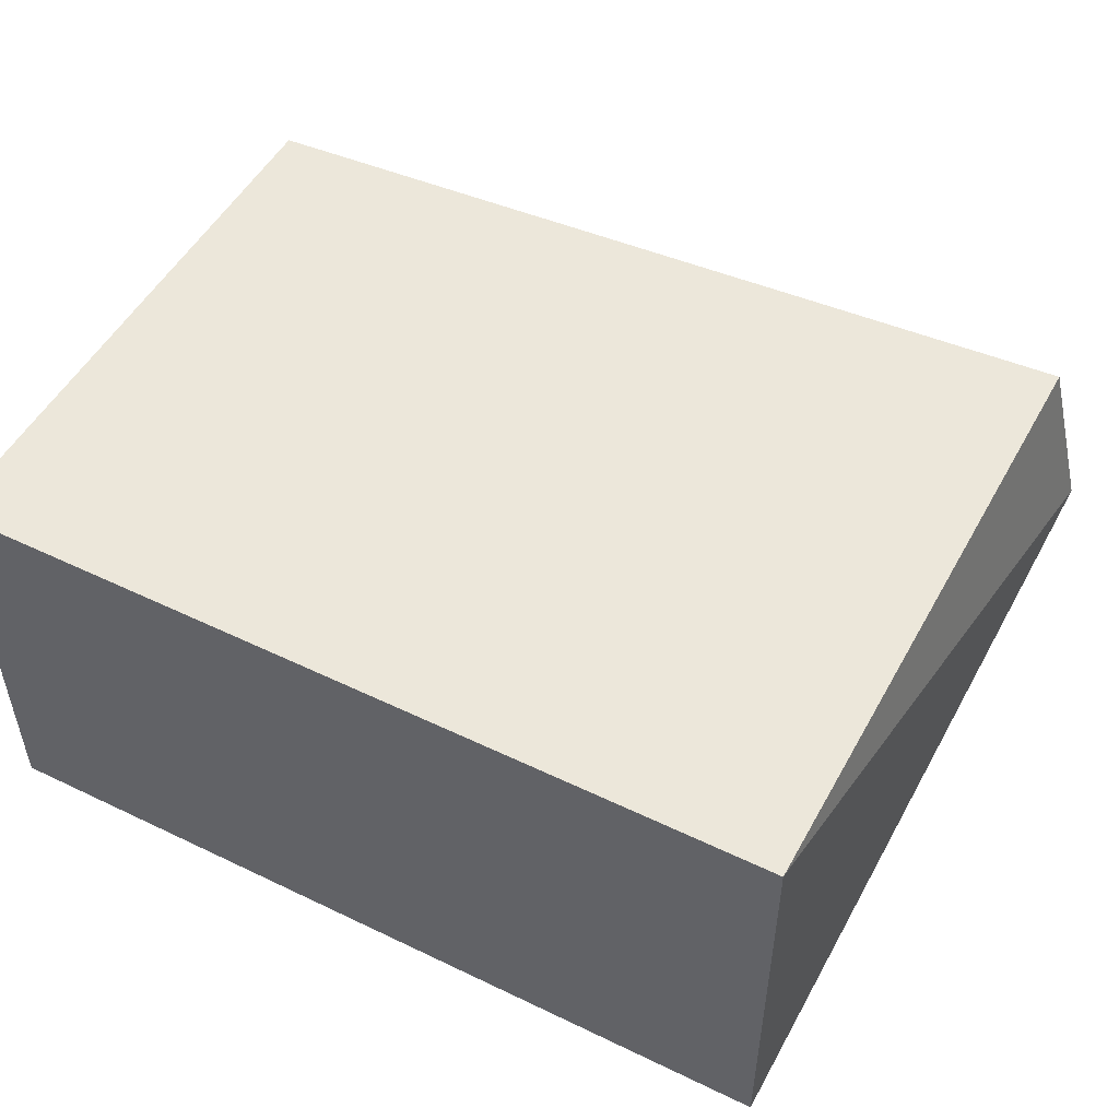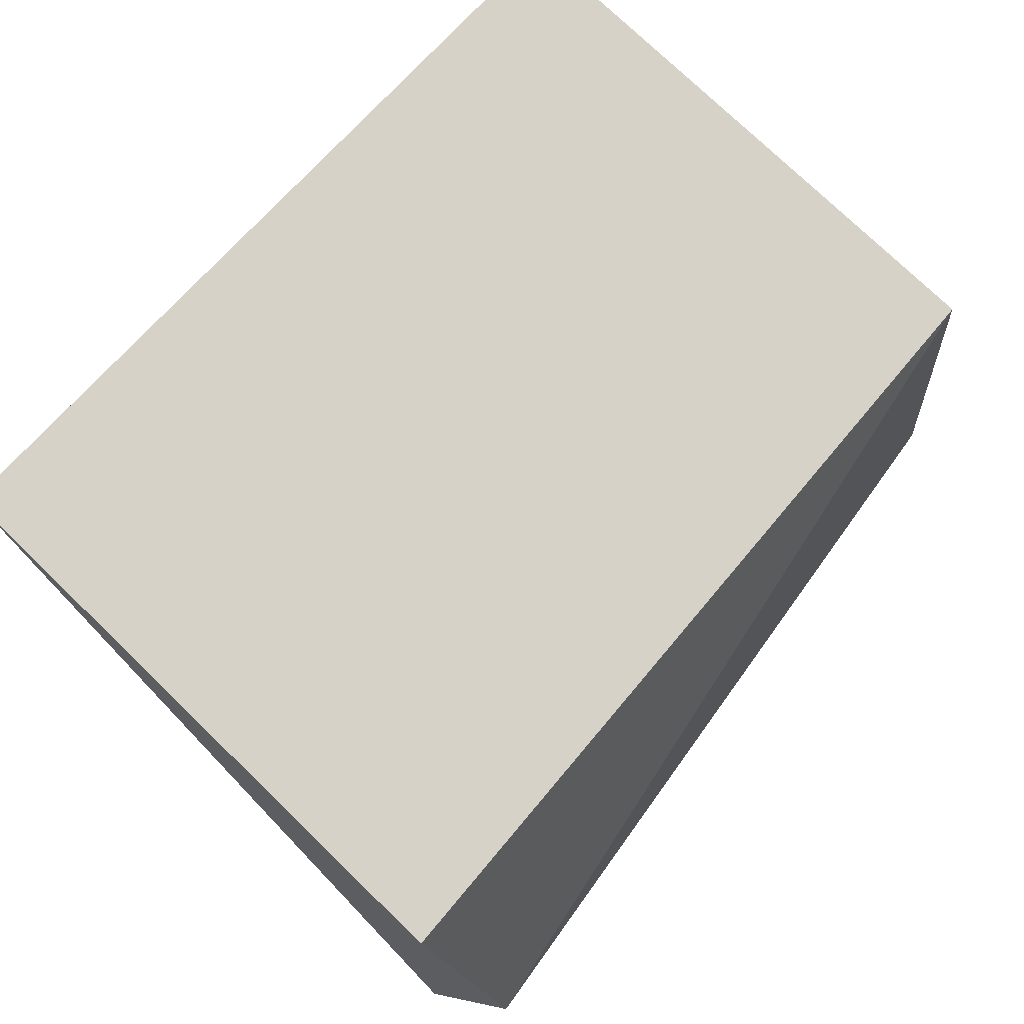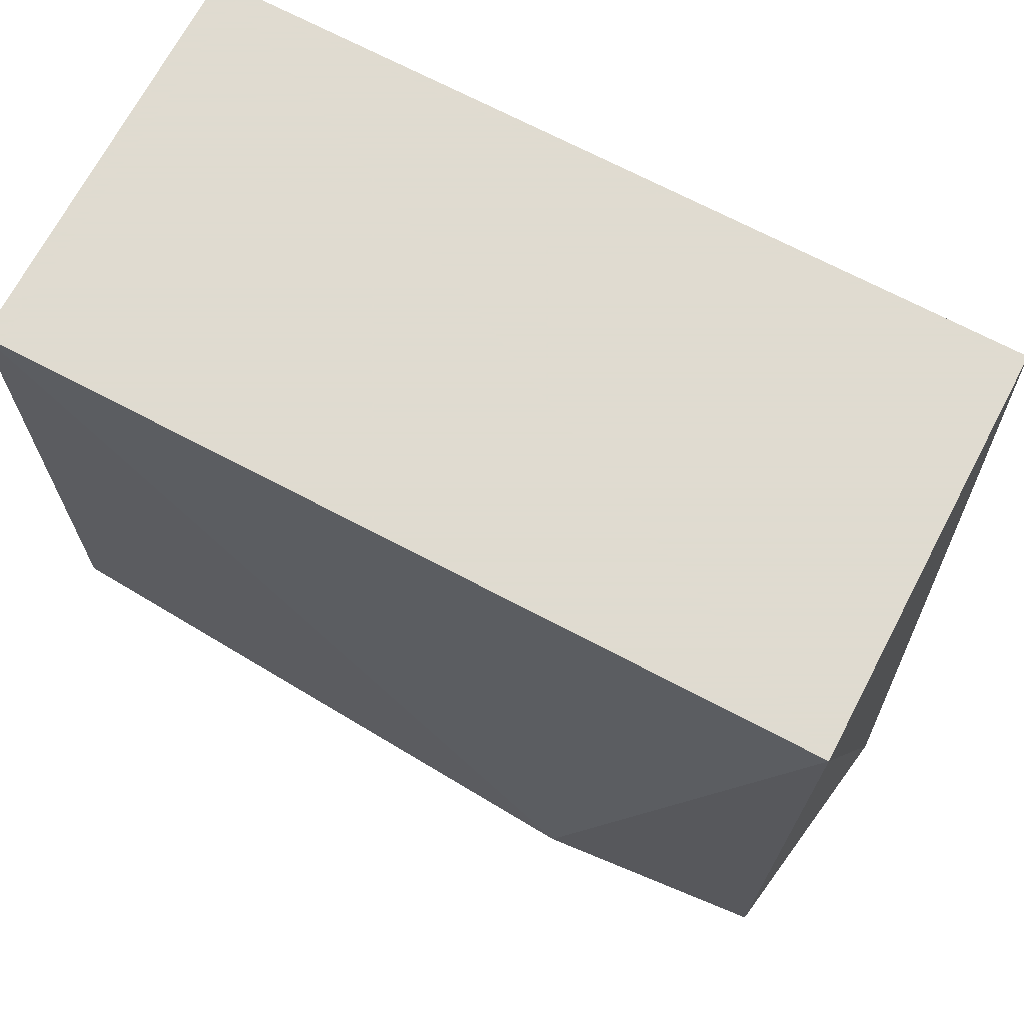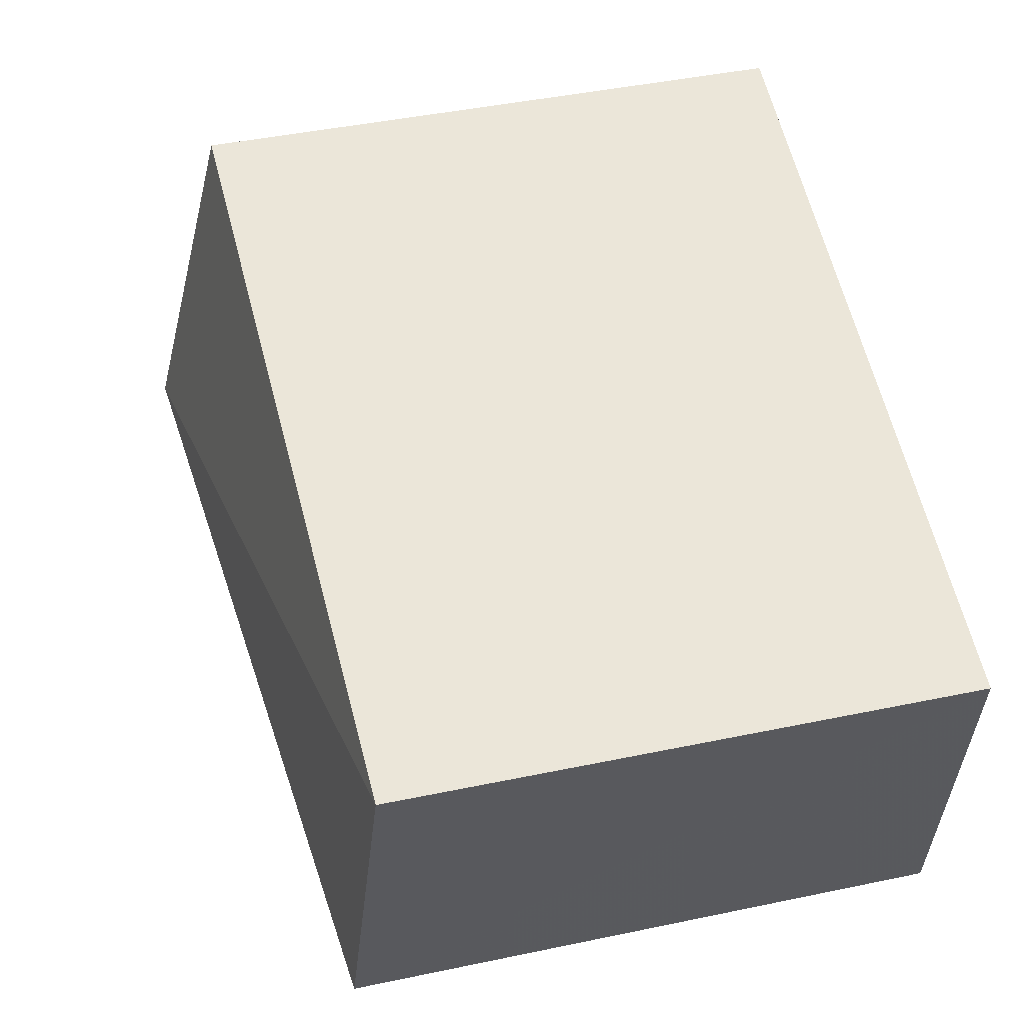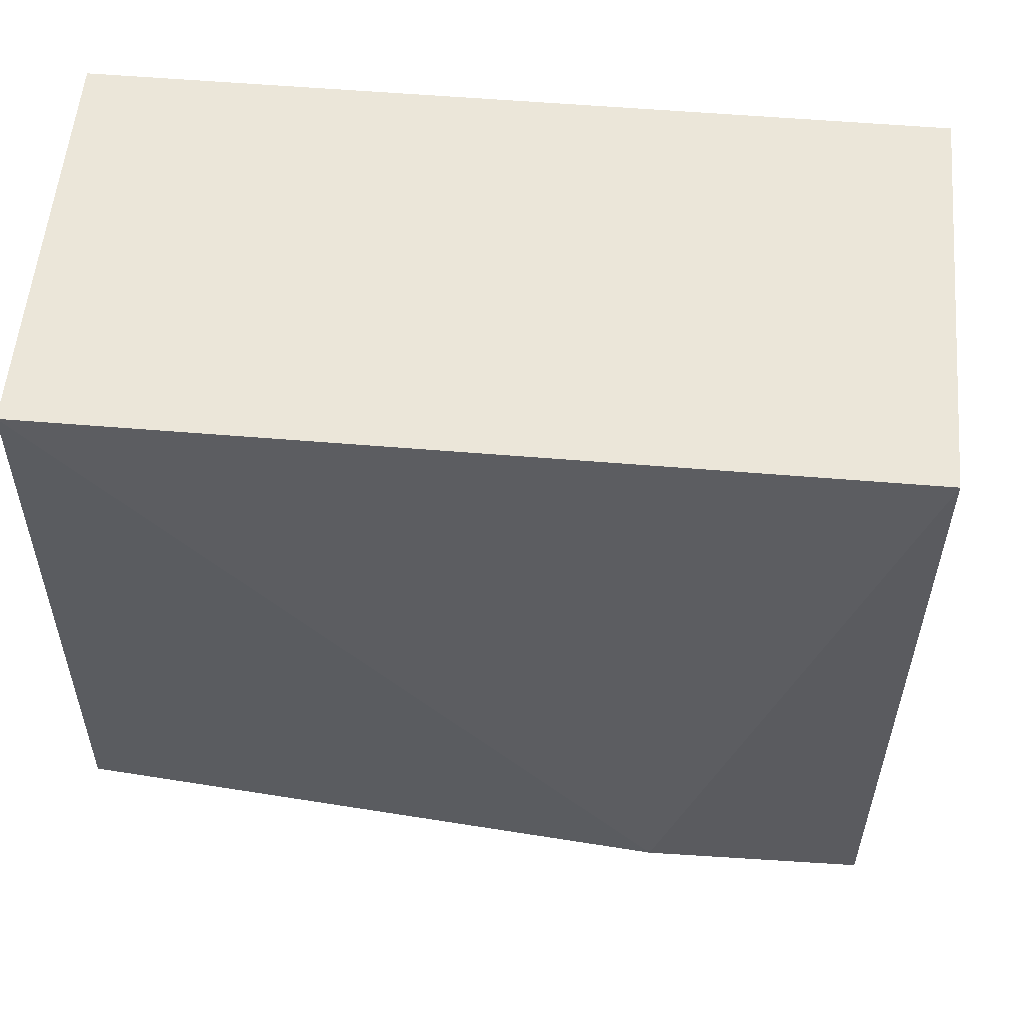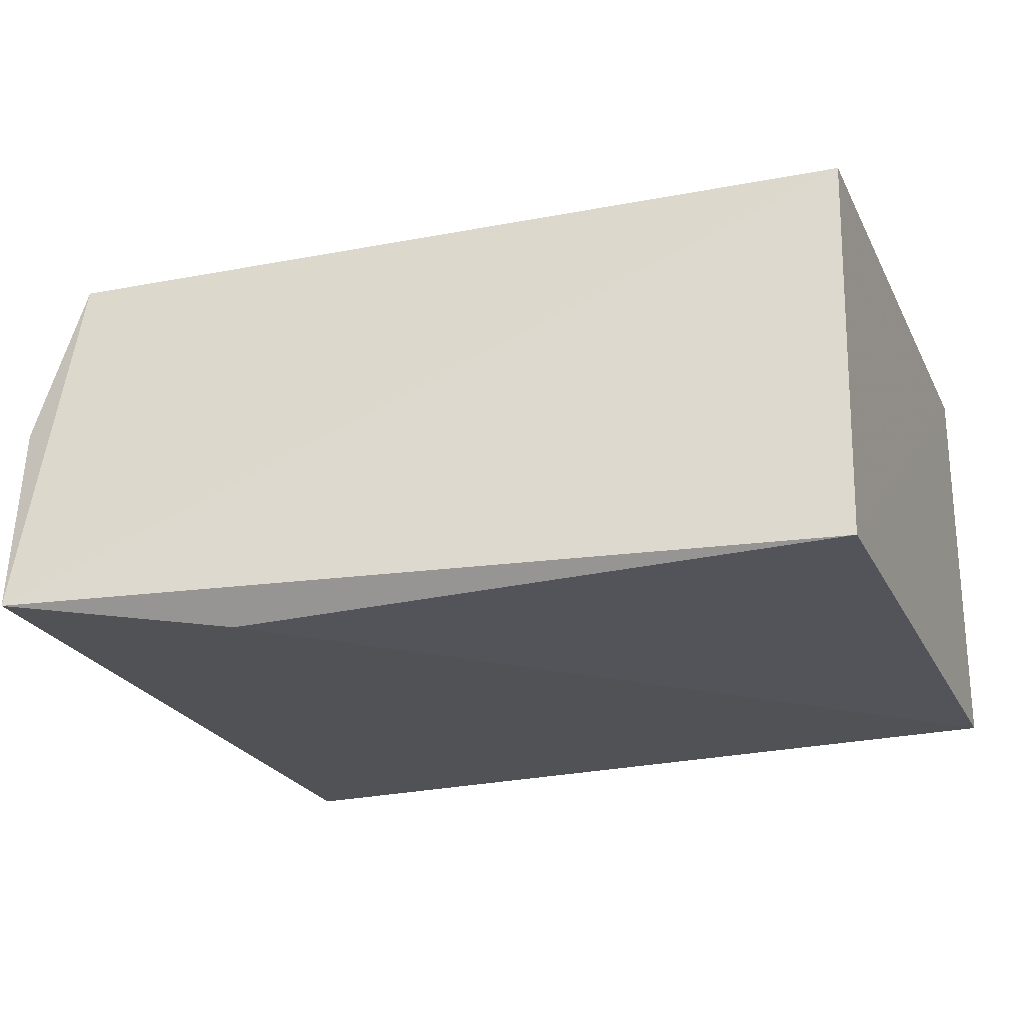
<metadata>
{"format":"obj","ext":"obj","renderer":"f3d","projection":"perspective","resolution":1024,"background":"white","views":[{"elev":50.9,"azim":27.7,"up":"+Y"},{"elev":78.3,"azim":133.5,"up":"+Y"},{"elev":70.2,"azim":27.8,"up":"+Z"},{"elev":56.1,"azim":-101.4,"up":"+Y"},{"elev":56.1,"azim":5.0,"up":"+Z"},{"elev":-24.1,"azim":-158.8,"up":"+Y"}]}
</metadata>
<code>
v 0.01236 -0.005109 0.01671
v 0.01236 -0.01392 0.01671
v 0.0124 -0.01395 0.001002
v -0.005306 -0.005229 0.004322
v -0.005254 -0.005109 0.01671
v -0.005341 -0.01416 0.003344
v 0.01247 -0.005147 0.003305
v 0.007522 -0.01466 0.00227
v -0.005254 -0.01392 0.01671
v 0.01316 -0.009174 0.002463
f 5 2 1
f 6 4 3
f 6 5 4
f 7 3 4
f 7 5 1
f 7 4 5
f 8 6 3
f 8 3 2
f 9 2 5
f 9 5 6
f 9 8 2
f 9 6 8
f 10 7 1
f 10 1 2
f 10 2 3
f 10 3 7

</code>
